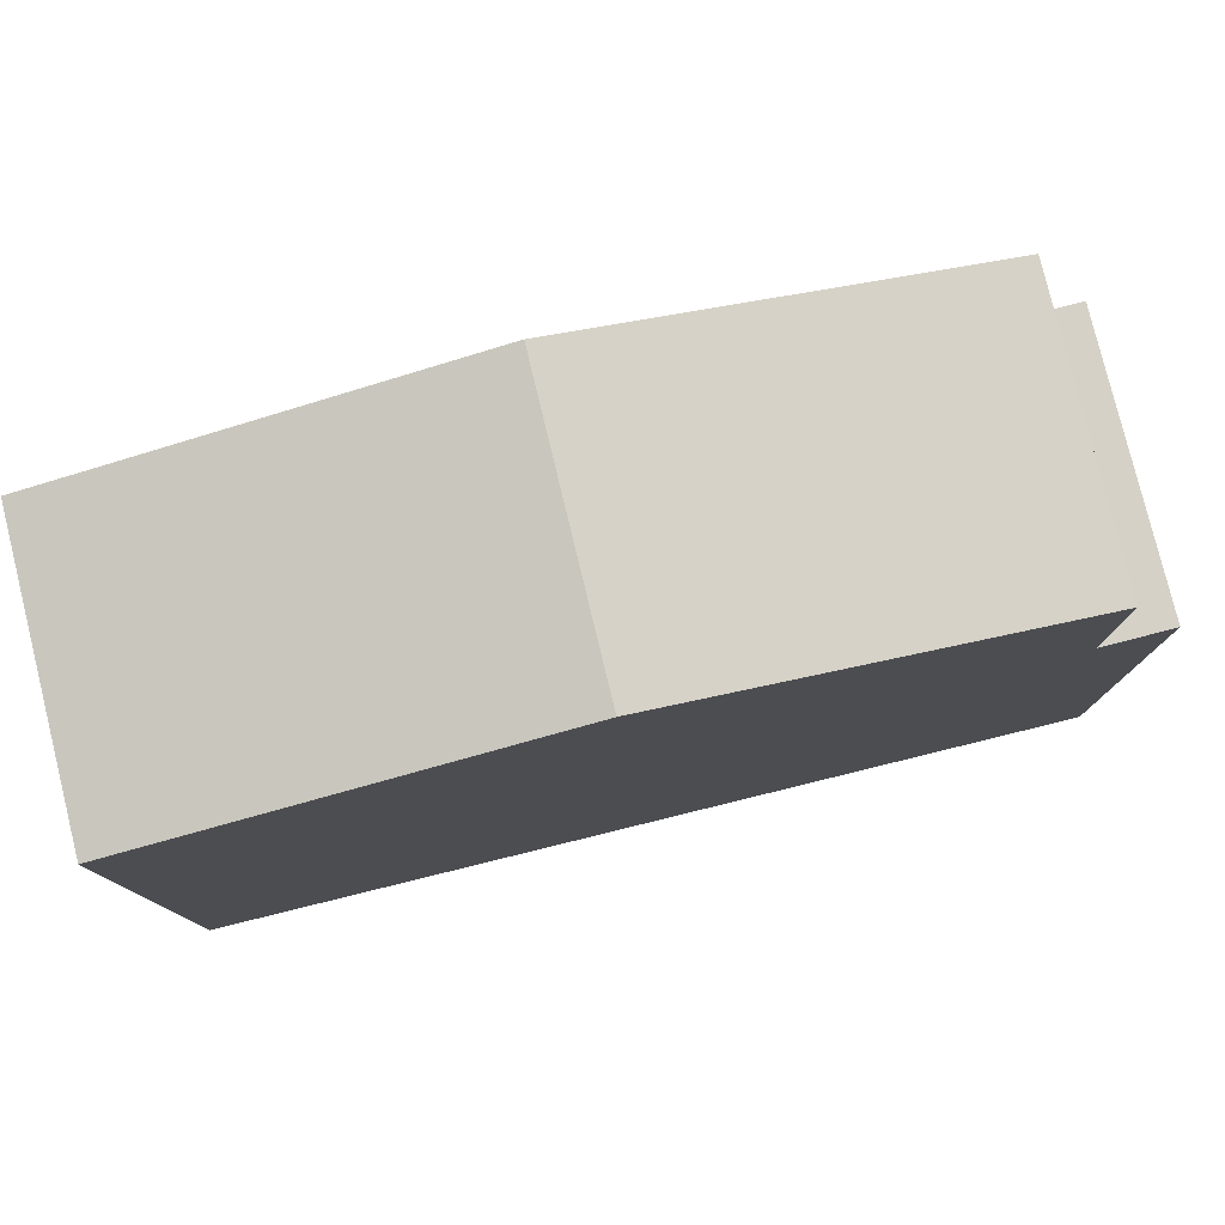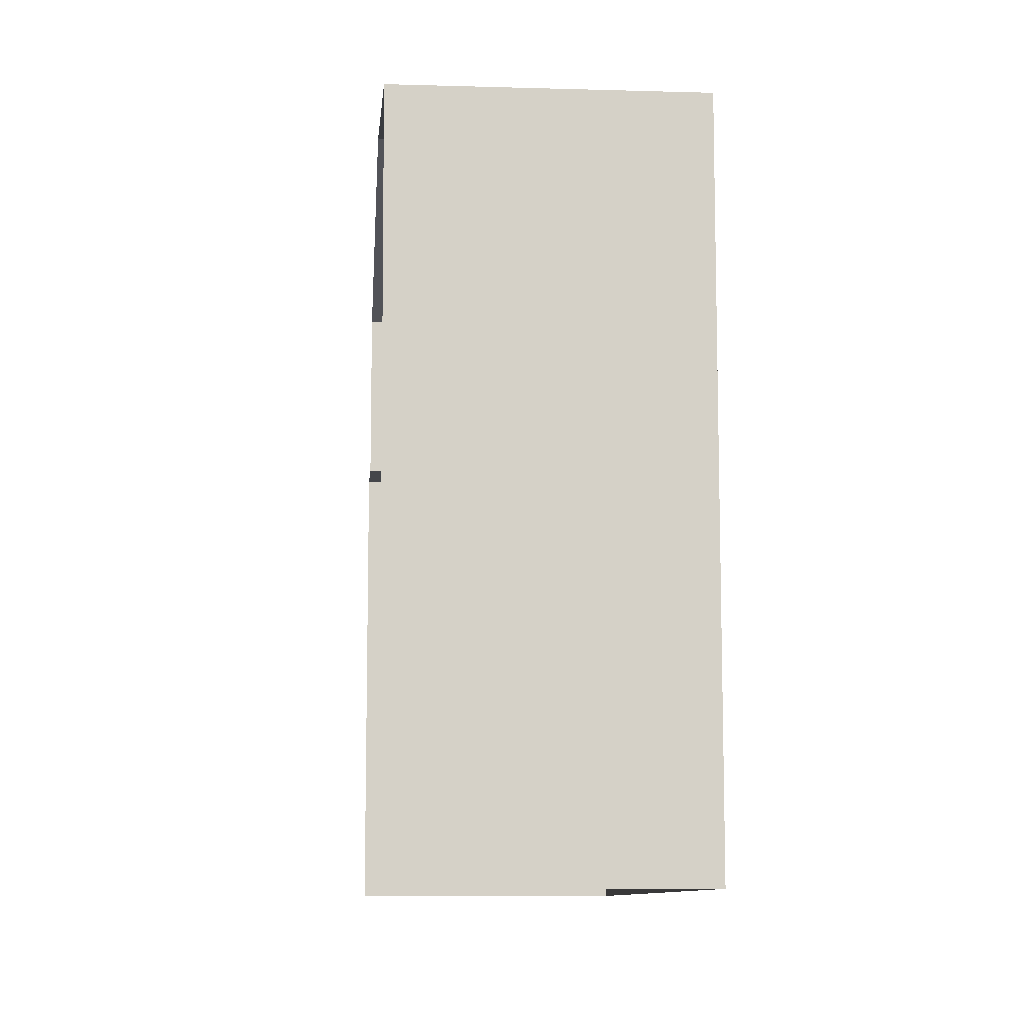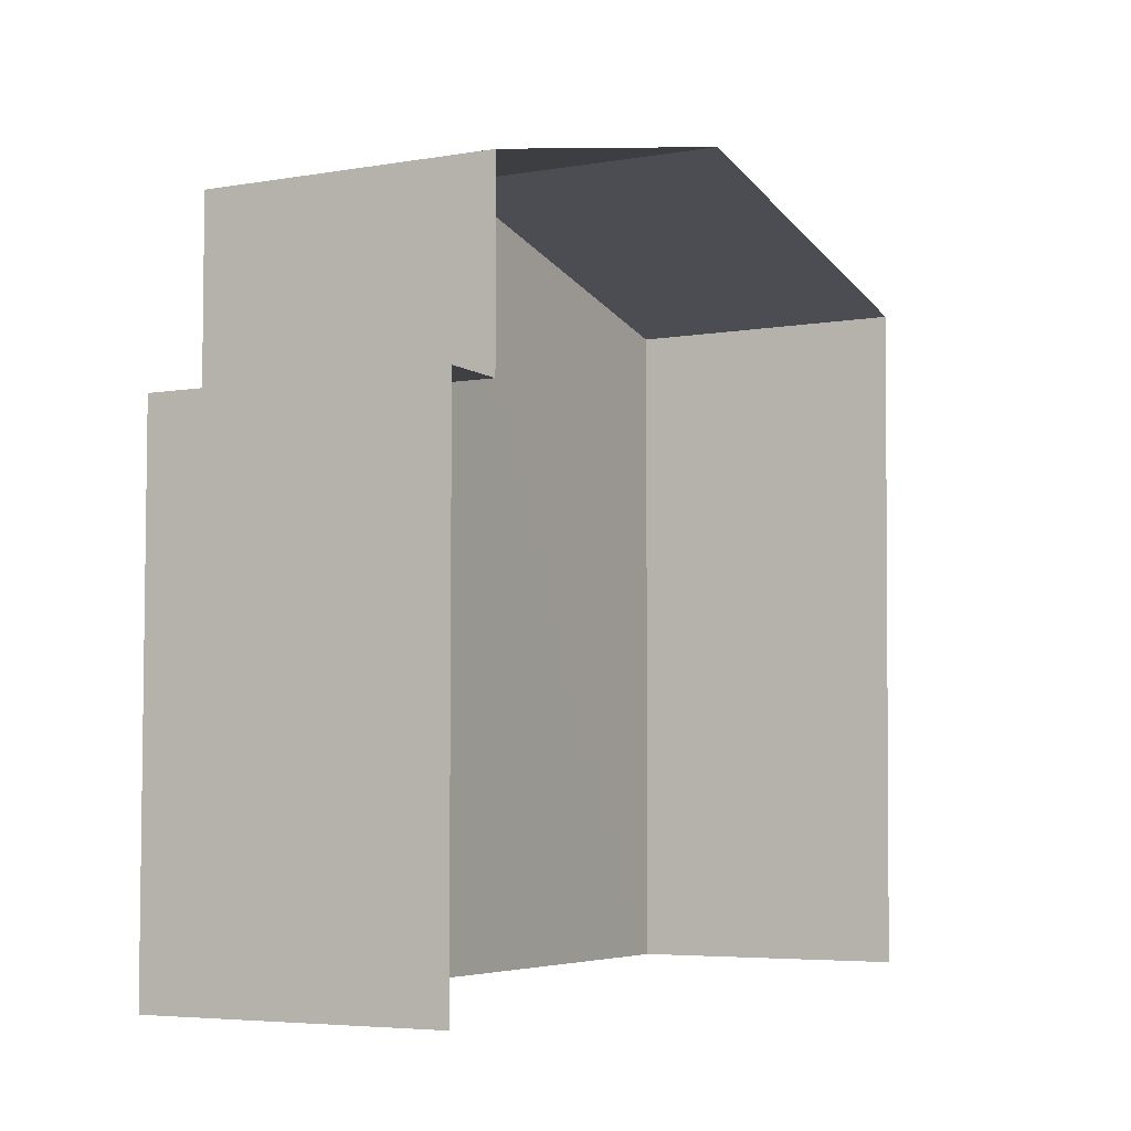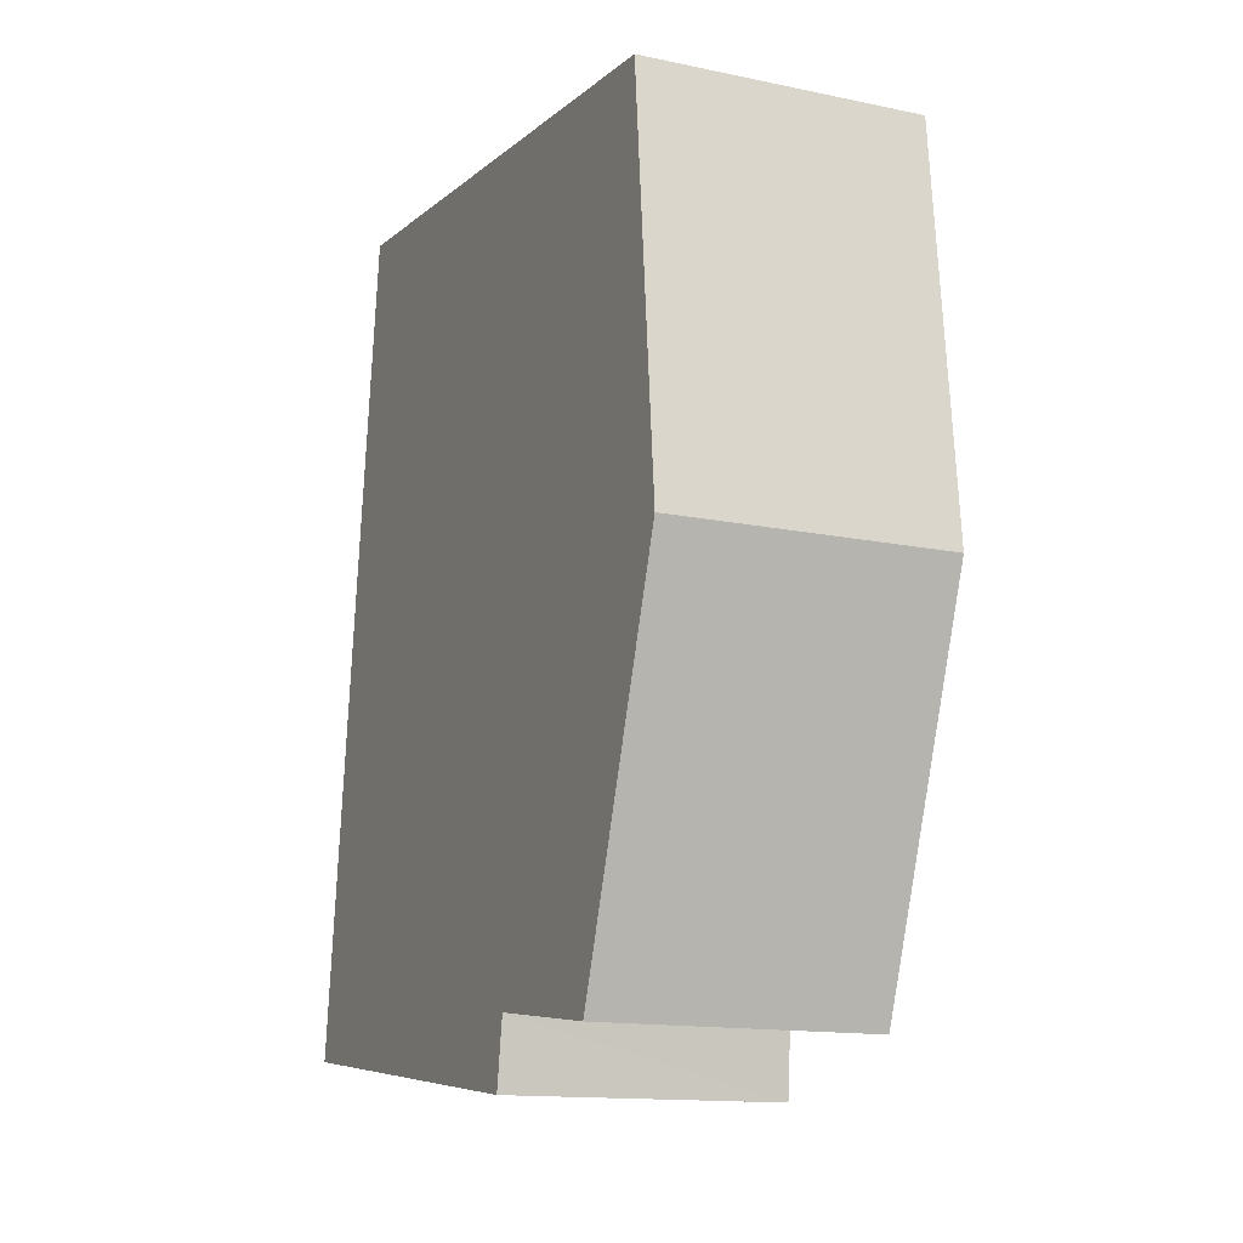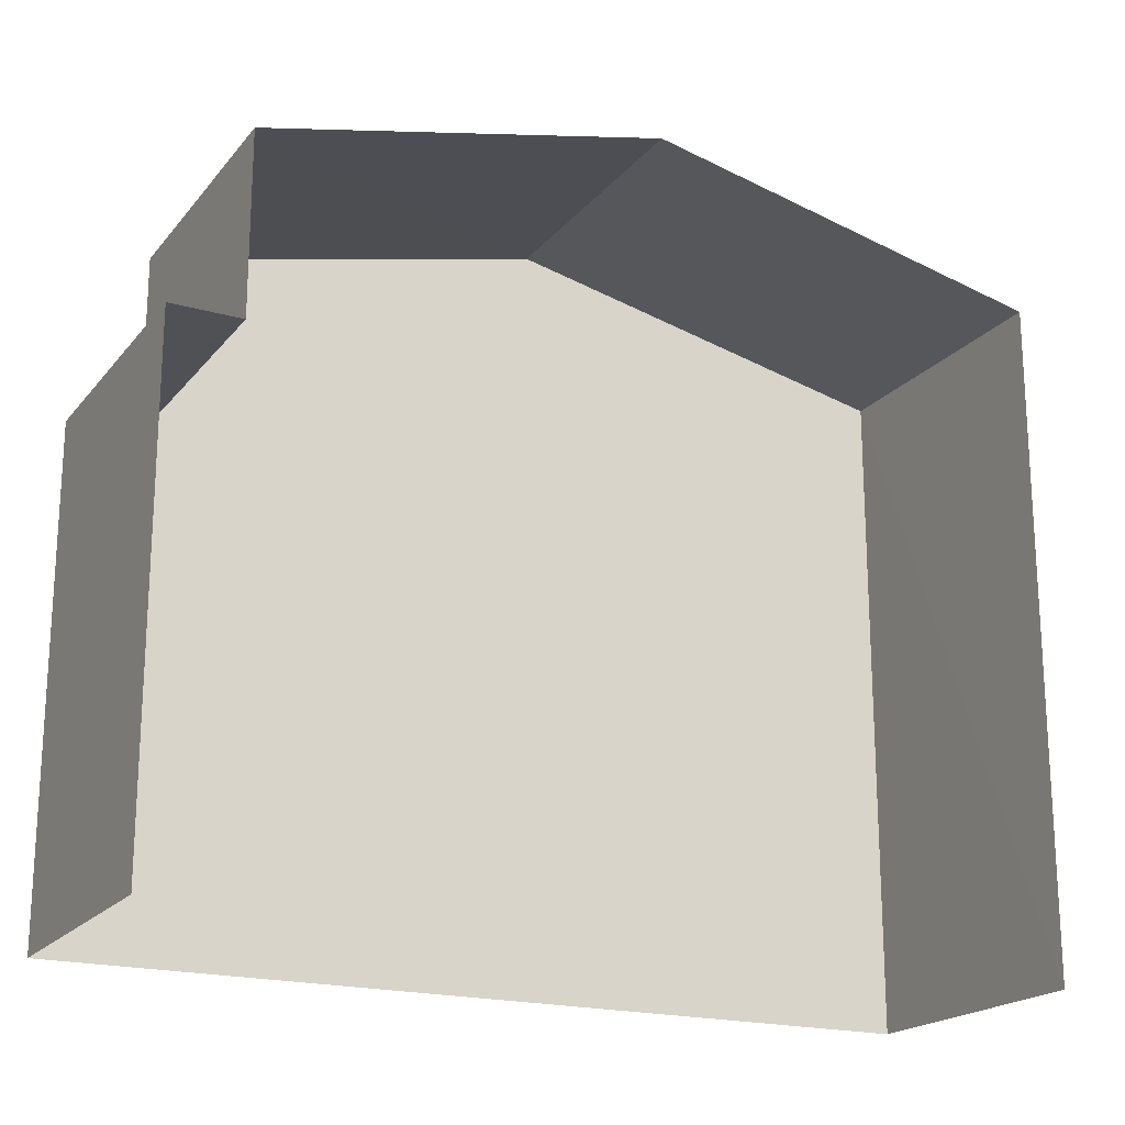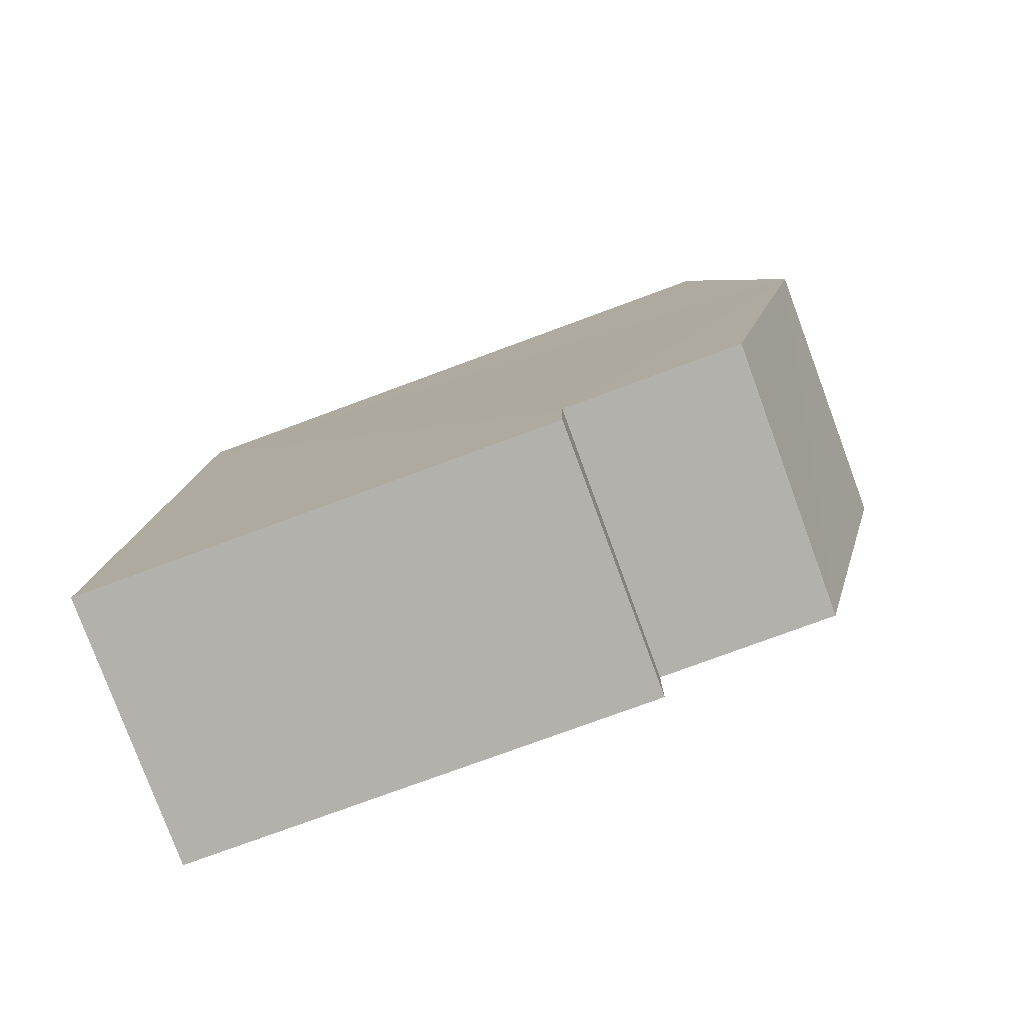
<metadata>
{"format":"obj","ext":"obj","renderer":"f3d","projection":"perspective","resolution":1024,"background":"white","views":[{"elev":79.3,"azim":-107.0,"up":"+Z"},{"elev":-9.8,"azim":172.6,"up":"+Z"},{"elev":-5.1,"azim":25.6,"up":"+Z"},{"elev":-6.5,"azim":-24.0,"up":"+Y"},{"elev":-19.7,"azim":59.5,"up":"+Z"},{"elev":-76.1,"azim":-69.7,"up":"+Y"}]}
</metadata>
<code>
v -3.738e+05 -1.036e+05 26.63
v -3.738e+05 -1.036e+05 26.62
v -3.738e+05 -1.036e+05 26.62
v -3.738e+05 -1.036e+05 26.63
v -3.738e+05 -1.036e+05 36.23
v -3.738e+05 -1.036e+05 36.23
v -3.738e+05 -1.036e+05 37.53
v -3.738e+05 -1.036e+05 37.53
v -3.738e+05 -1.036e+05 33.66
v -3.738e+05 -1.036e+05 33.66
v -3.738e+05 -1.036e+05 33.66
v -3.738e+05 -1.036e+05 33.66
v -3.738e+05 -1.036e+05 36.23
v -3.738e+05 -1.036e+05 36.23
f 1 2 3
f 1 4 2
f 5 8 3
f 8 13 12
f 3 12 1
f 1 12 11
f 3 8 12
f 5 6 7
f 8 5 7
f 9 10 11
f 12 9 11
f 7 13 8
f 7 14 13
f 10 4 1
f 11 10 1
f 12 13 14
f 9 12 14
f 6 3 2
f 6 5 3
f 6 2 7
f 14 7 9
f 9 2 4
f 9 4 10
f 7 2 9

</code>
